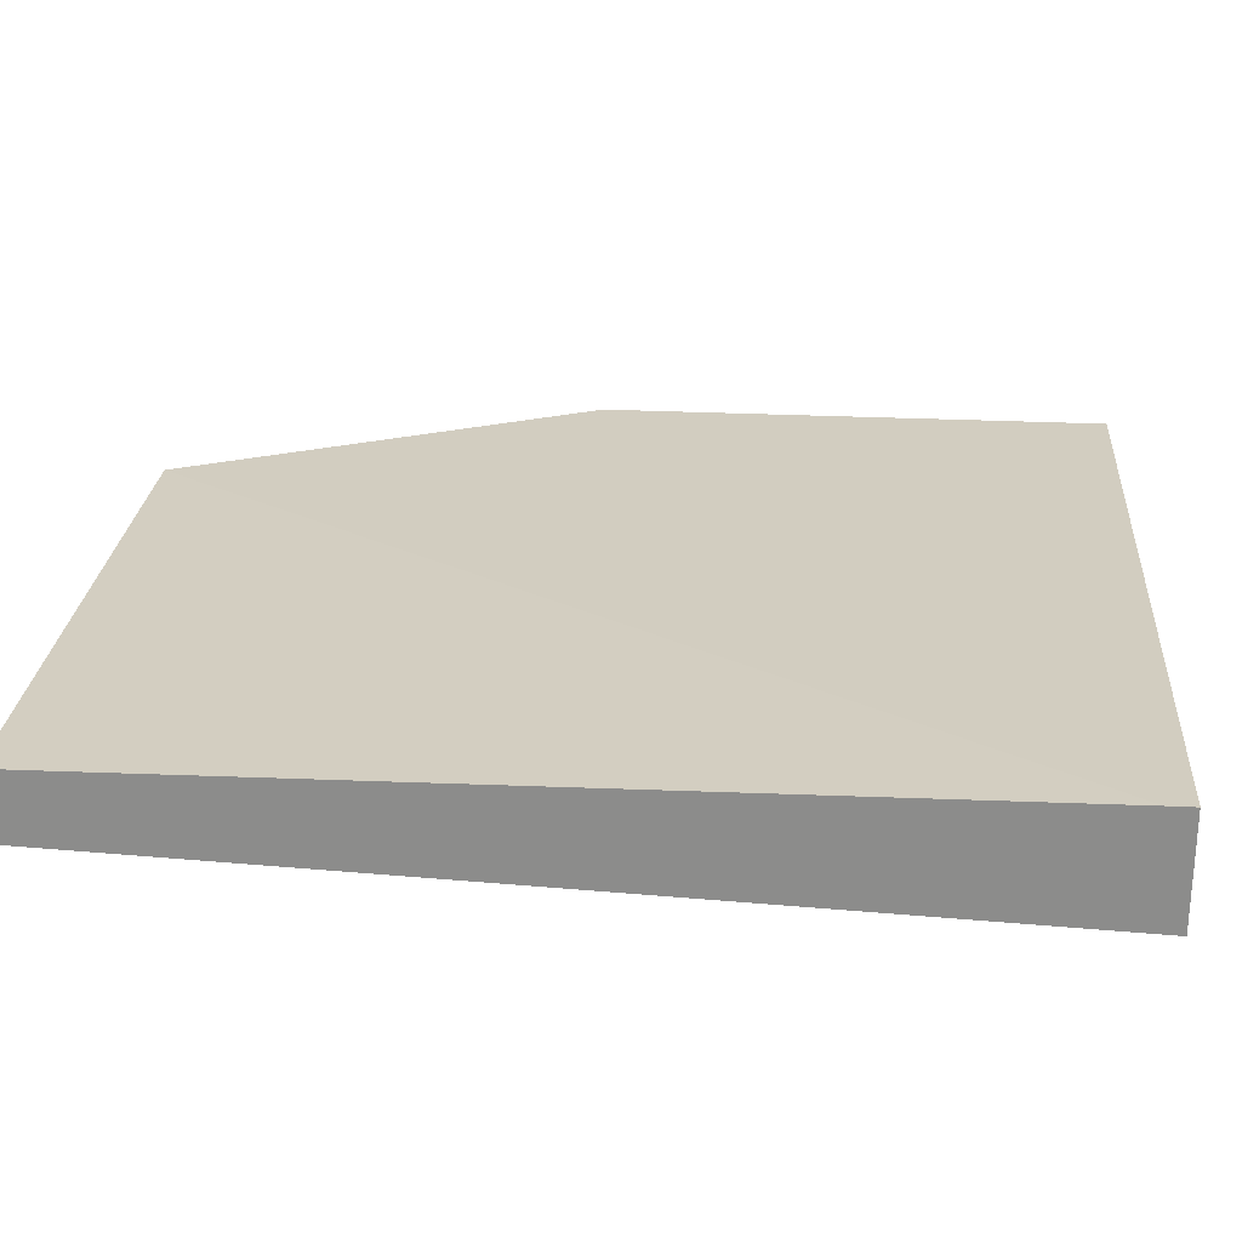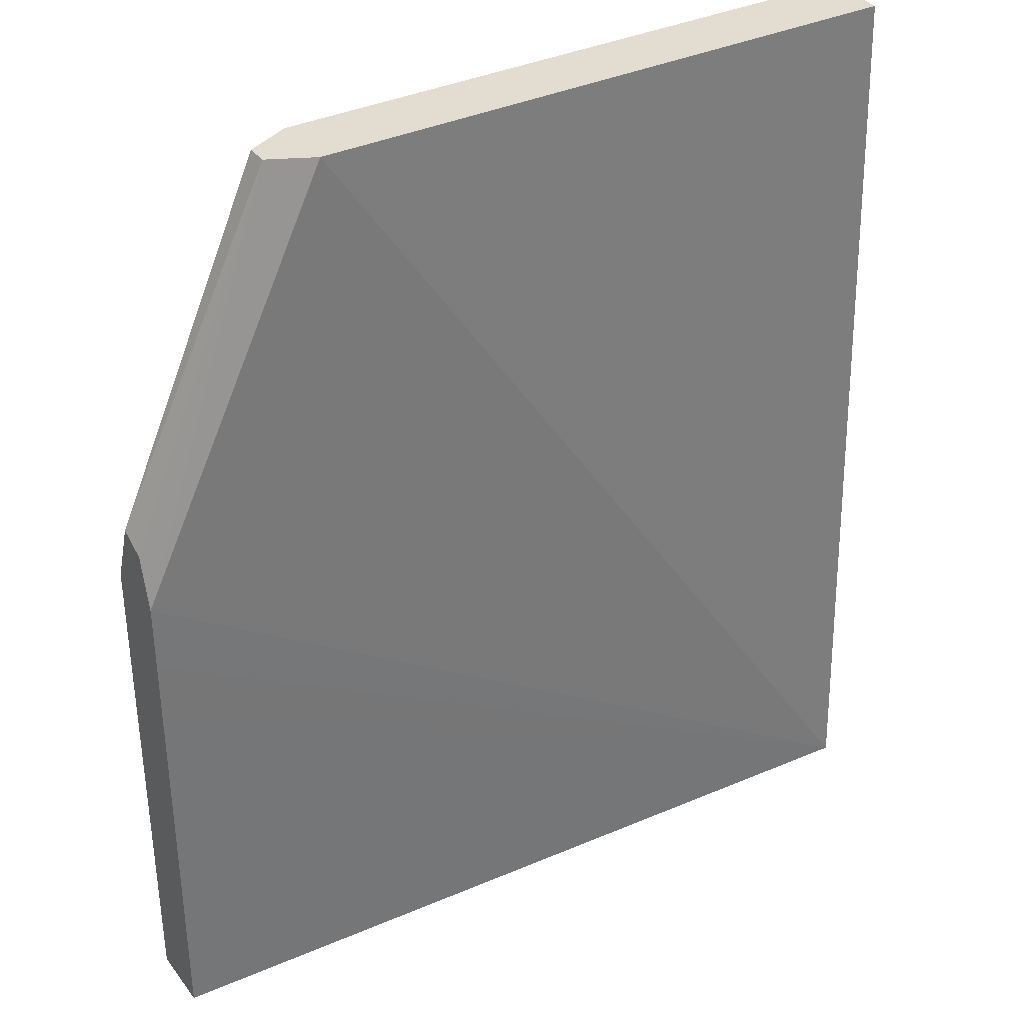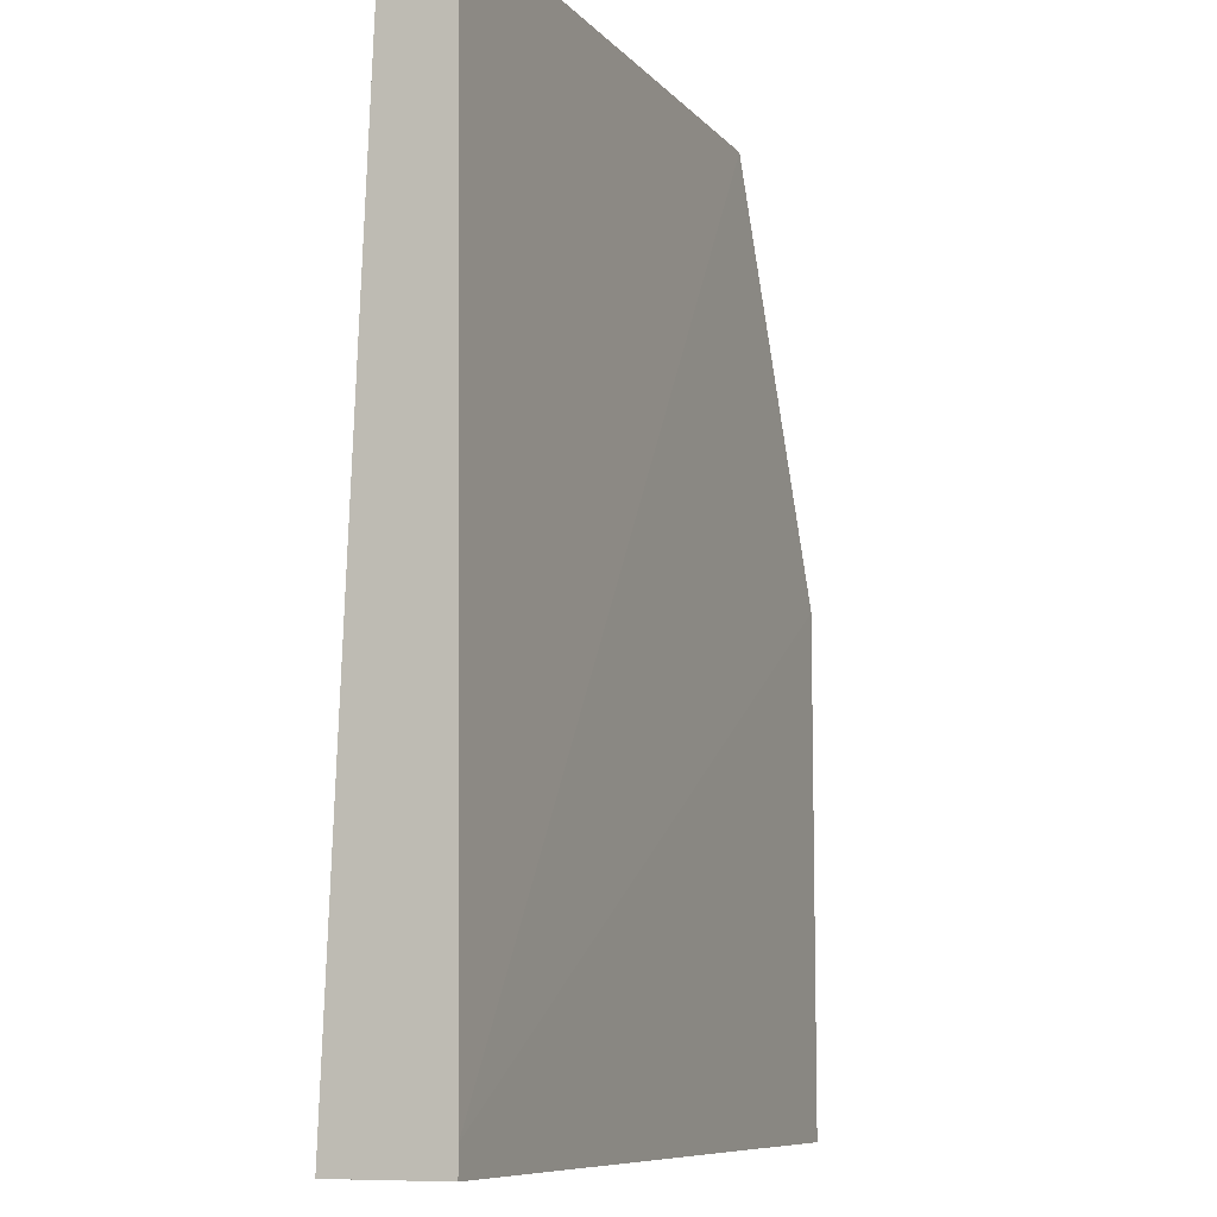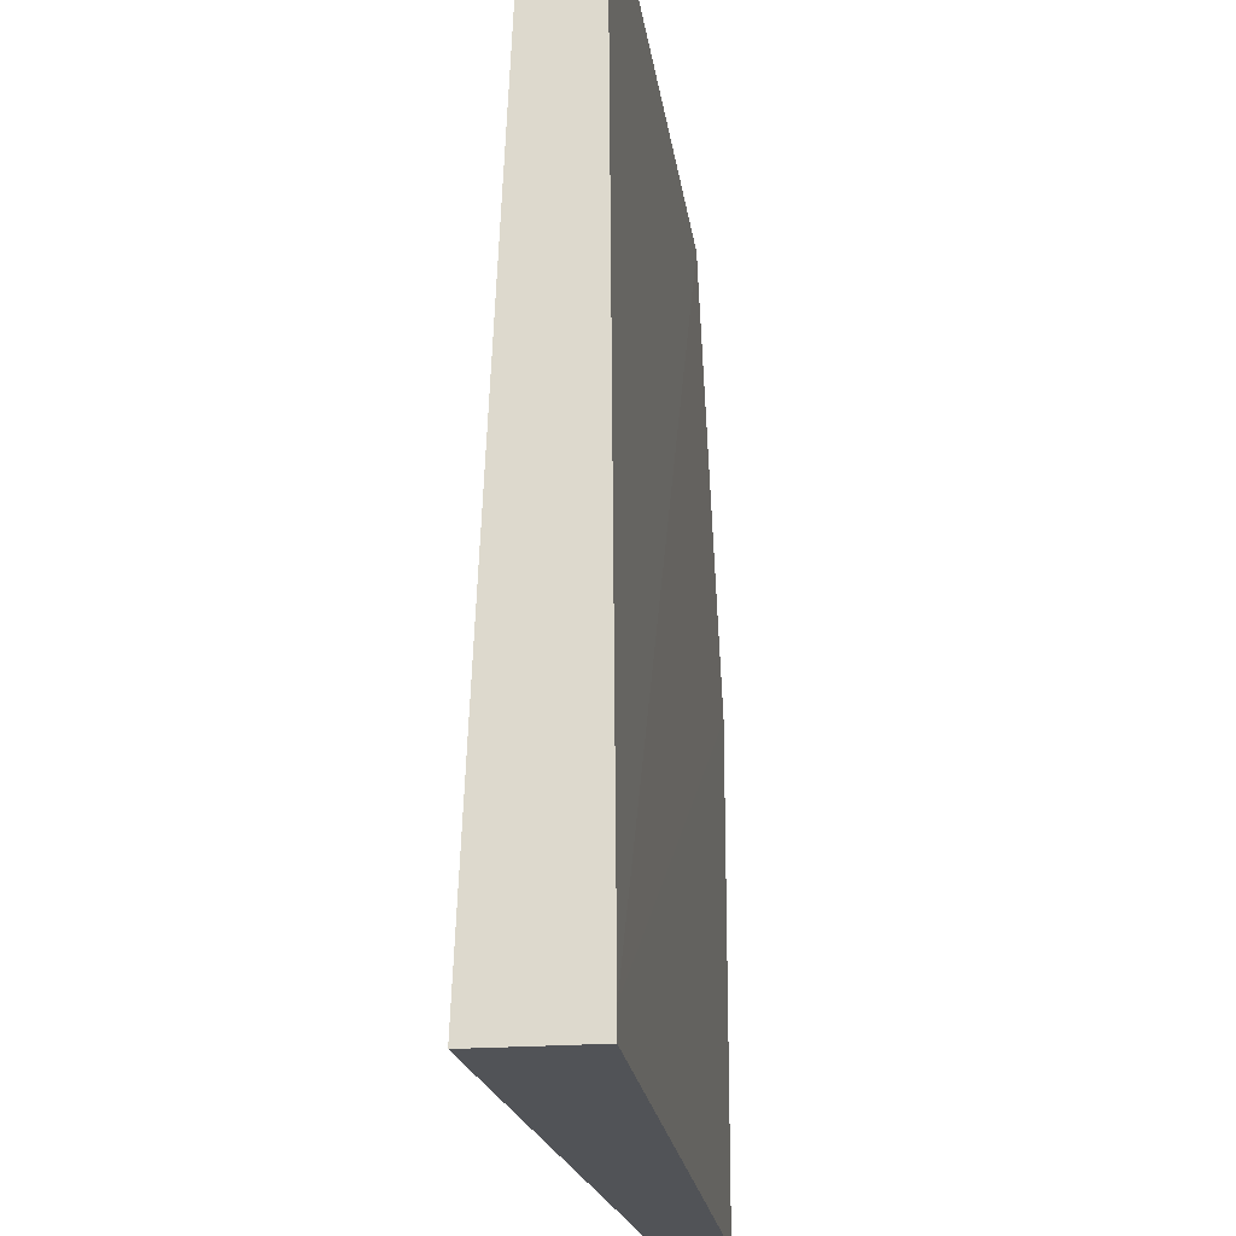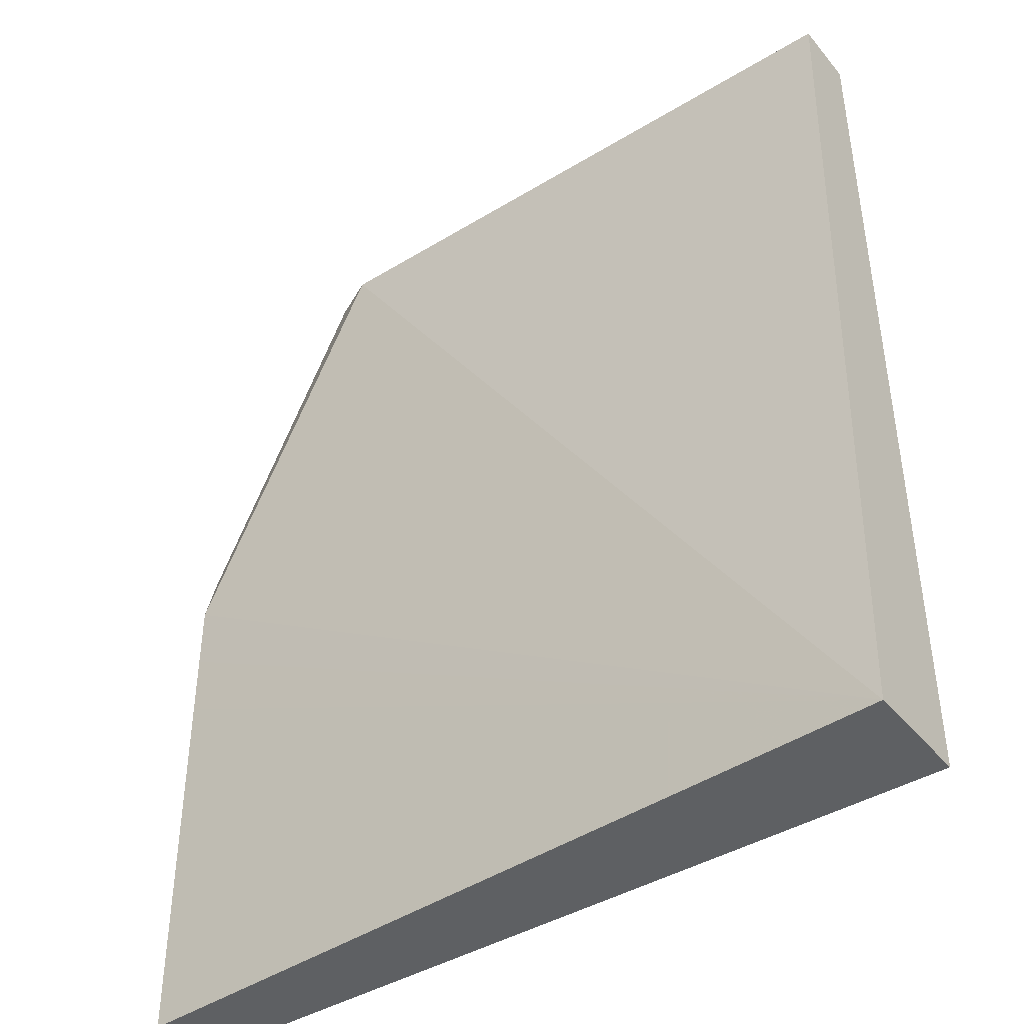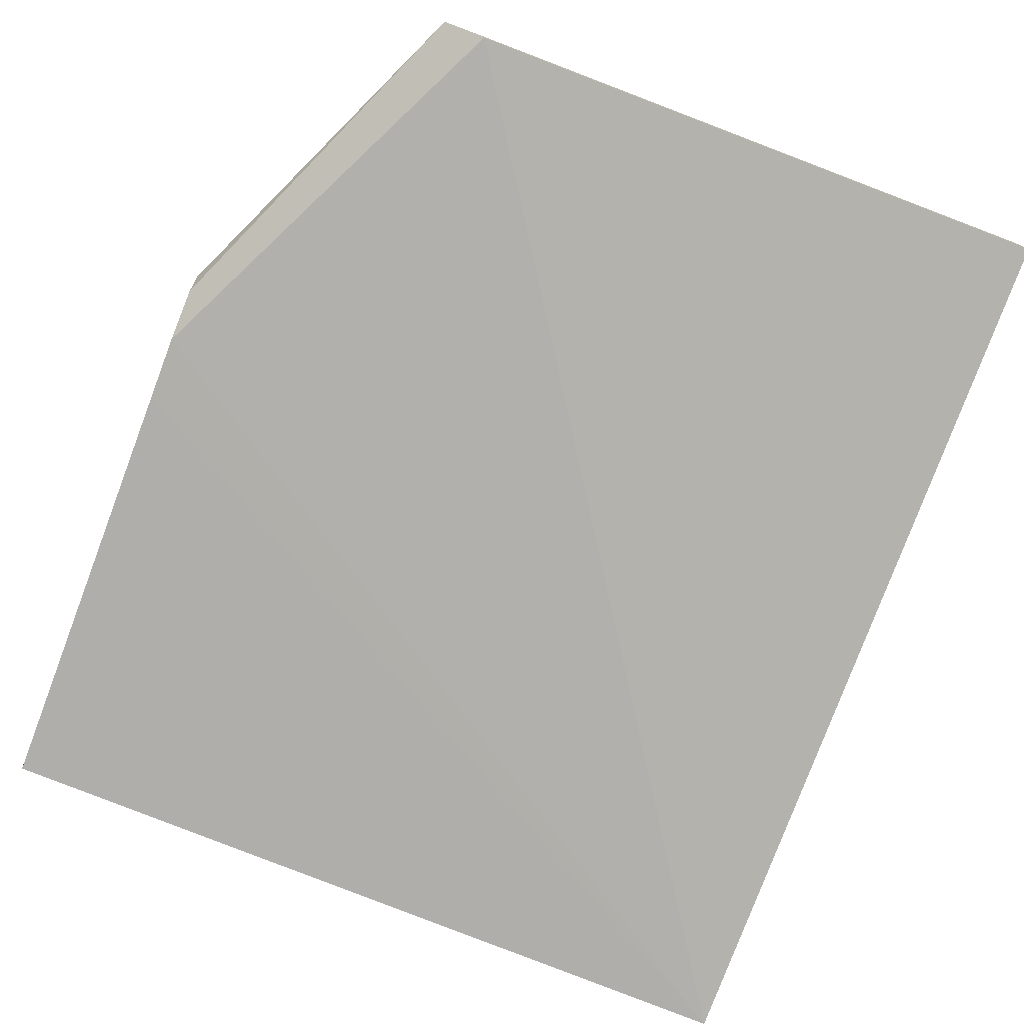
<metadata>
{"format":"obj","ext":"obj","renderer":"f3d","projection":"perspective","resolution":1024,"background":"white","views":[{"elev":25.2,"azim":94.6,"up":"+Y"},{"elev":35.2,"azim":-32.1,"up":"+Z"},{"elev":-8.8,"azim":112.5,"up":"+Z"},{"elev":-21.9,"azim":97.9,"up":"+Z"},{"elev":-42.4,"azim":36.1,"up":"+Z"},{"elev":-77.3,"azim":-20.8,"up":"+Y"}]}
</metadata>
<code>
v 0.07362 0.7868 -0.01855
v 0.07362 0.7937 -0.03694
v 0.07362 0.7867 -0.0186
v 0.1169 0.7814 0.07736
v 0.1169 0.7876 0.07736
v 0.1292 0.7937 0.07736
v 0.2996 0.7959 -0.1725
v 0.07362 0.7937 -0.1797
v 0.07362 0.779 -0.02222
v 0.1292 0.7753 0.07736
v 0.07362 0.7752 -0.03694
v 0.2996 0.7937 0.07736
v 0.2996 0.7959 -0.1797
v 0.07362 0.7753 -0.1797
v 0.2996 0.7753 0.07736
v 0.2996 0.7648 -0.1797
v 0.07362 0.7752 -0.05536
v 0.07362 0.7752 -0.07346
f 7 15 16
f 4 9 11
f 4 11 10
f 6 12 7
f 7 12 15
f 4 6 5
f 7 16 13
f 11 17 16
f 8 16 14
f 10 11 16
f 10 16 15
f 14 16 18
f 16 17 18
f 4 12 6
f 8 13 16
f 4 15 12
f 1 9 3
f 3 9 4
f 4 10 15
f 1 2 8
f 1 8 14
f 1 14 18
f 1 18 17
f 1 11 9
f 1 17 11
f 1 4 5
f 1 5 2
f 2 5 6
f 2 6 7
f 2 7 13
f 2 13 8
f 1 3 4

</code>
